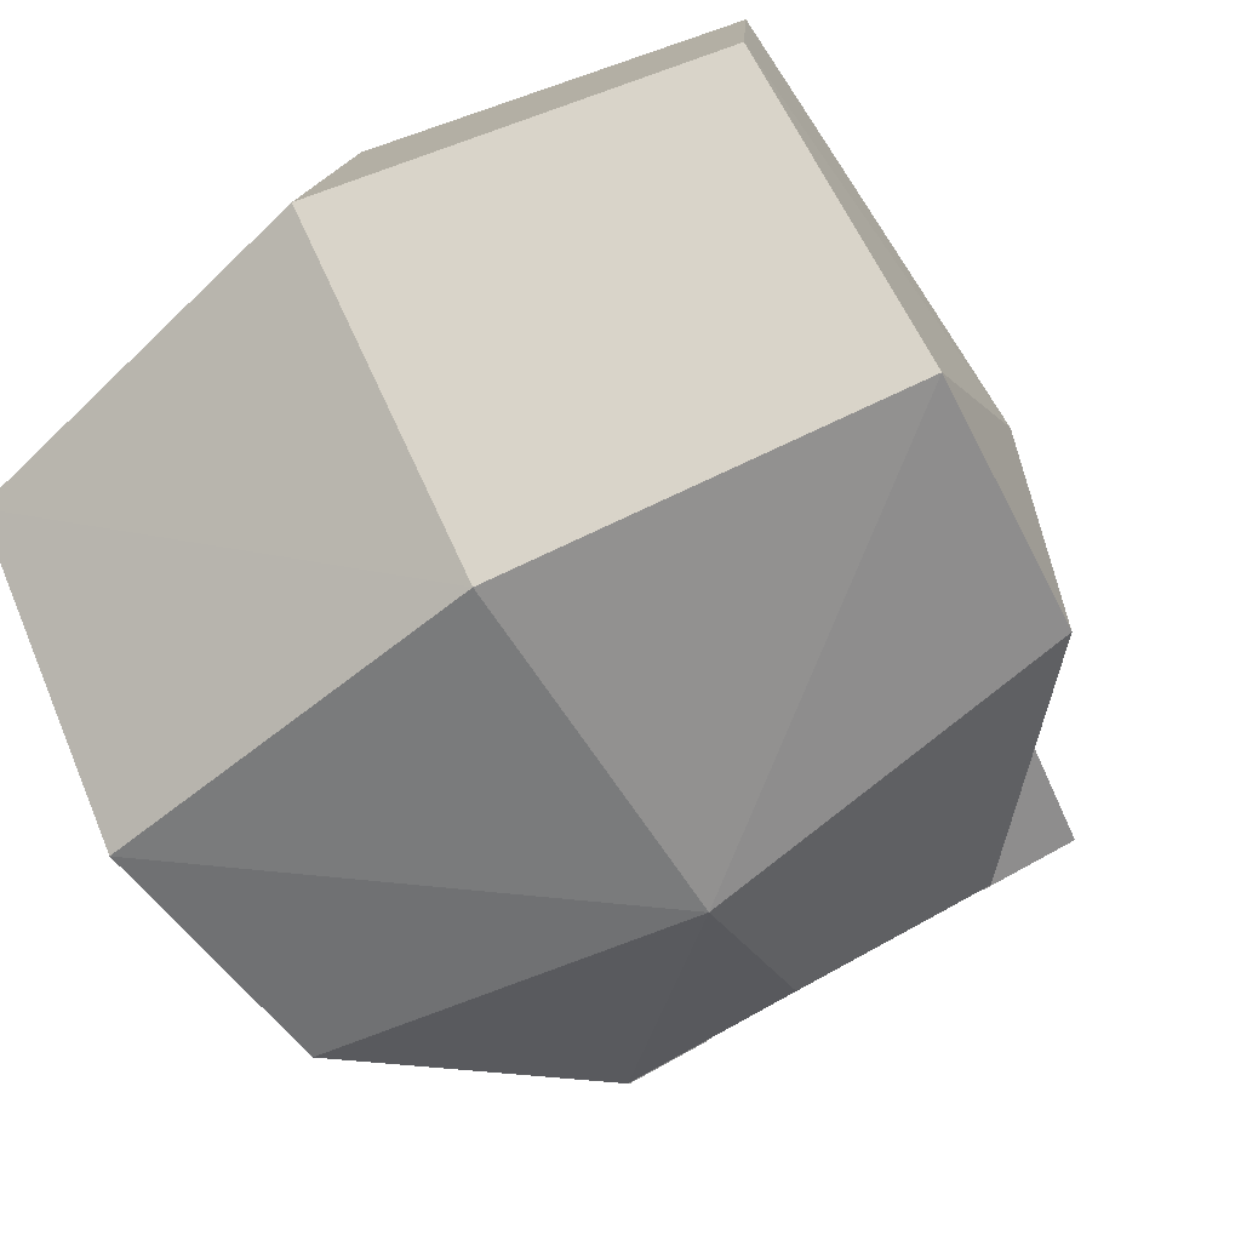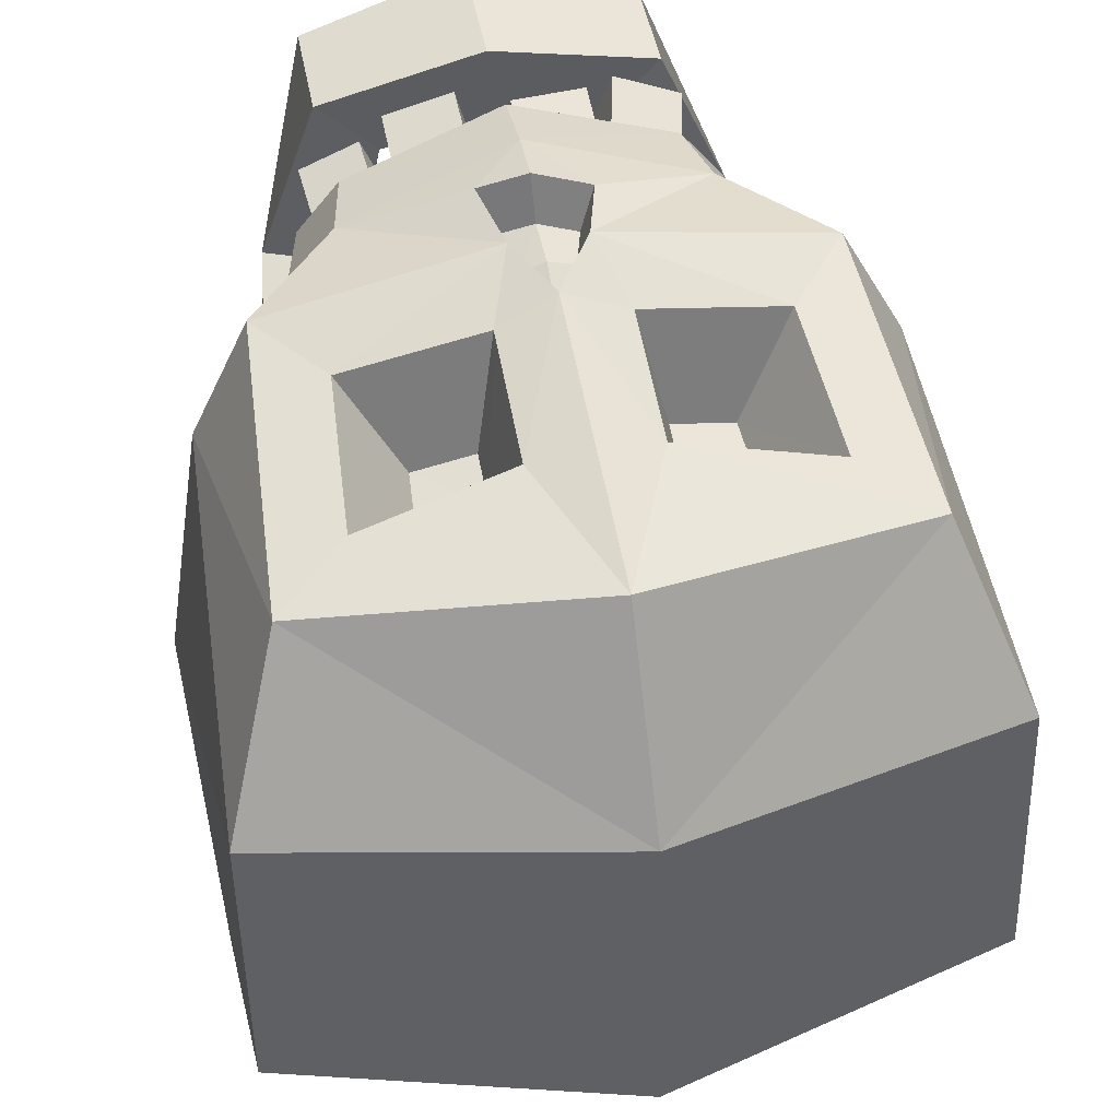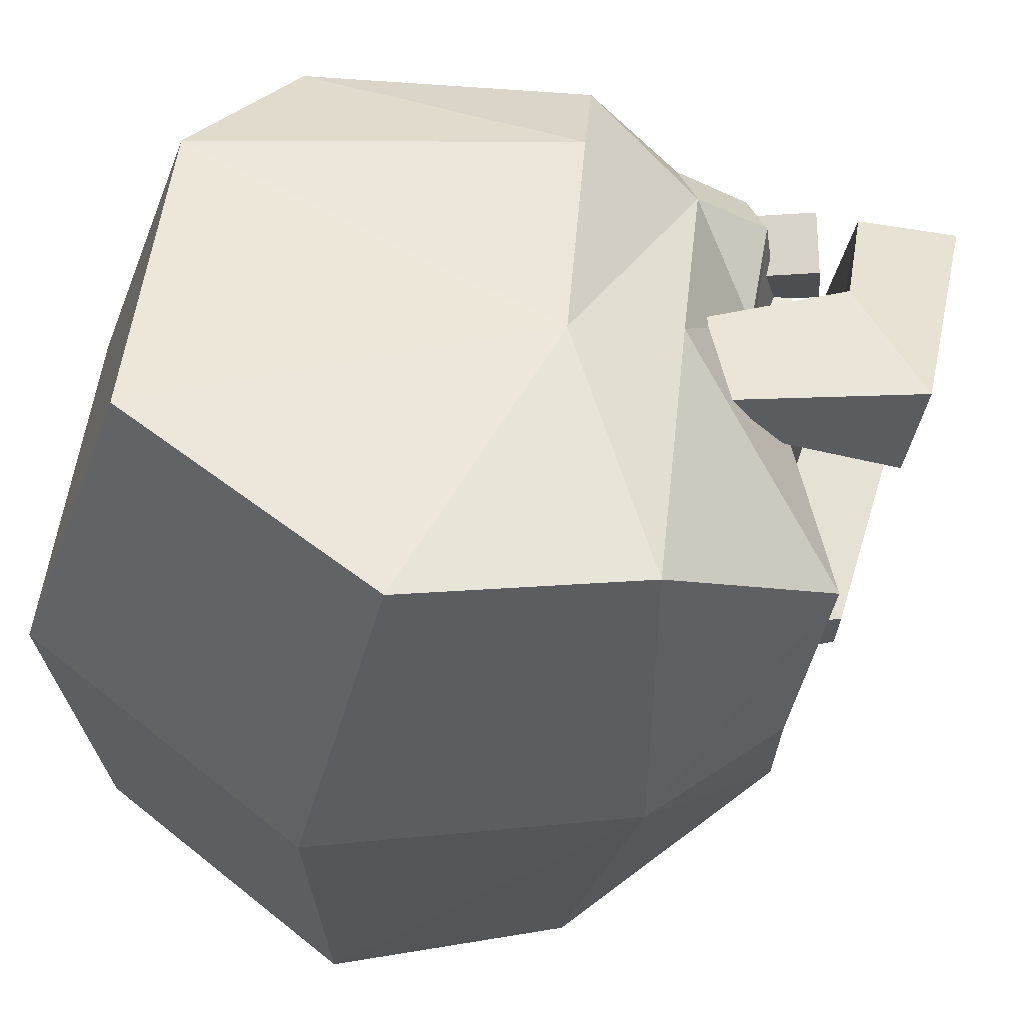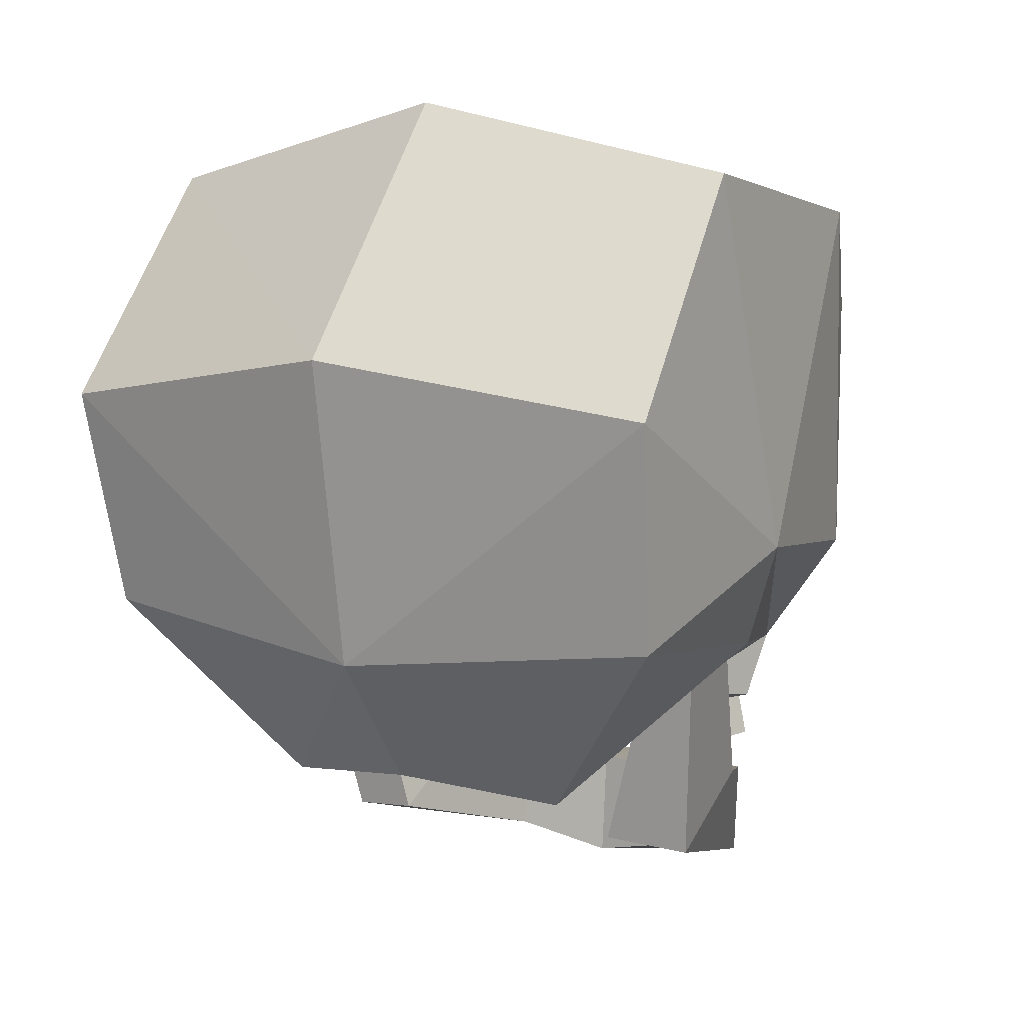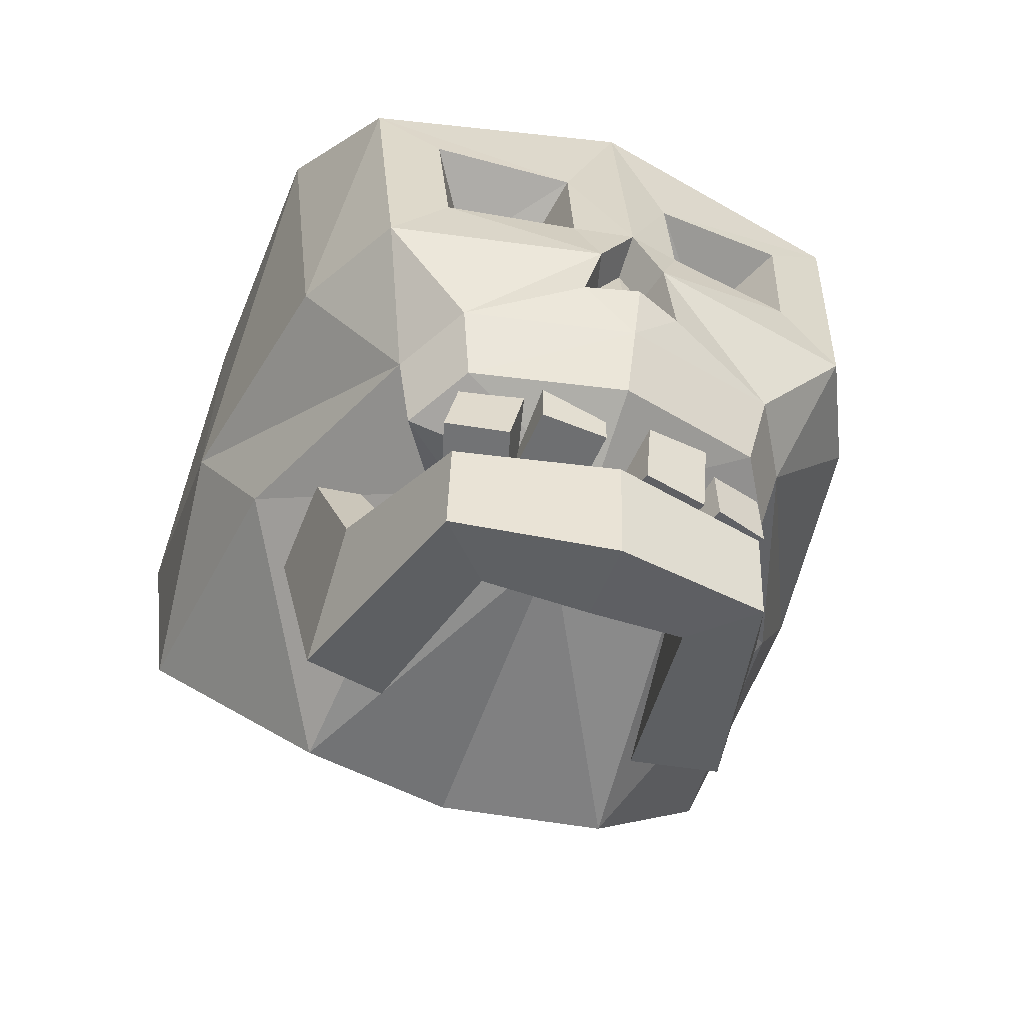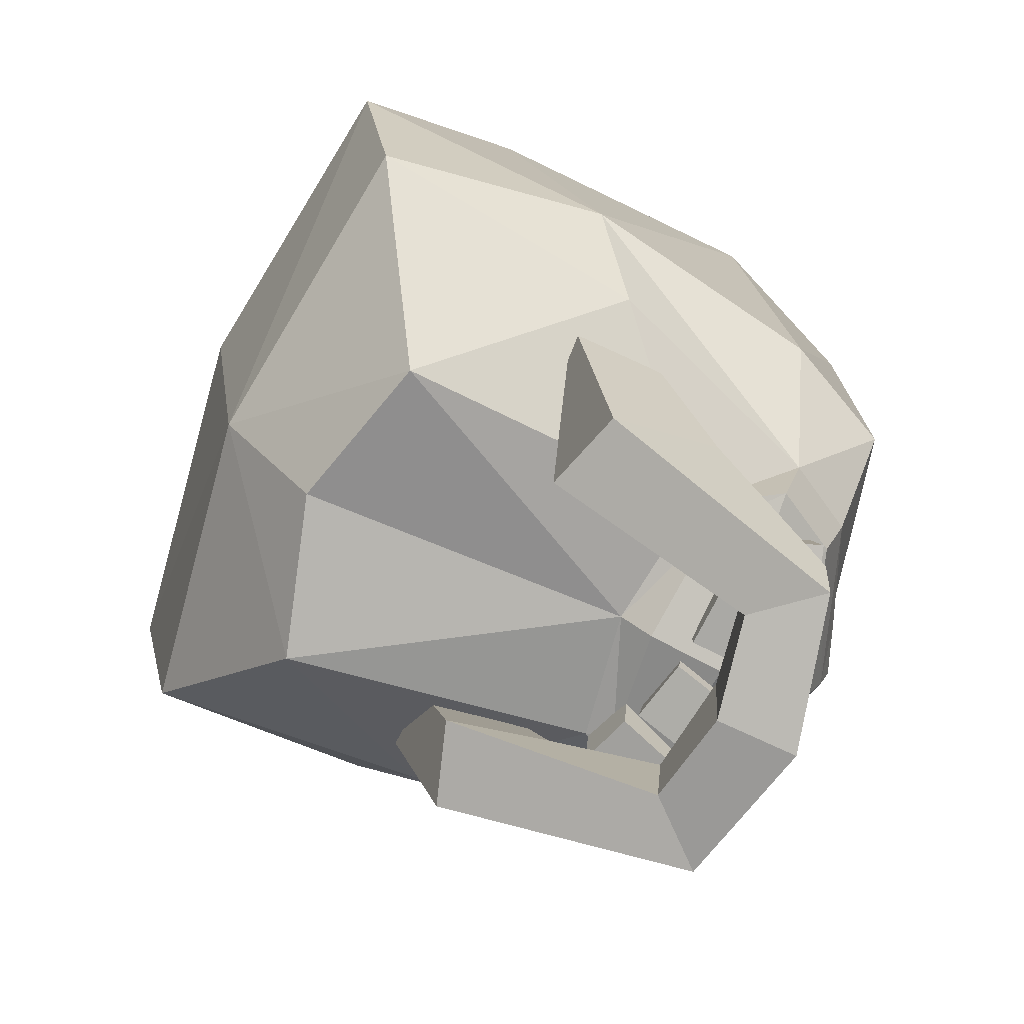
<metadata>
{"format":"obj","ext":"obj","renderer":"f3d","projection":"perspective","resolution":1024,"background":"white","views":[{"elev":-69.8,"azim":-148.4,"up":"+Z"},{"elev":54.4,"azim":169.0,"up":"+Z"},{"elev":-34.7,"azim":-96.4,"up":"+Z"},{"elev":7.3,"azim":-148.7,"up":"+Y"},{"elev":-54.3,"azim":-19.6,"up":"+Y"},{"elev":-74.5,"azim":-113.4,"up":"+Y"}]}
</metadata>
<code>
v 15.64 -2.345 -3.769
v 7.25 -8.554 12.28
v 11.9 8.325 11.9
v 15.4 4.388 -16.45
v 14.56 -5.859 -14.49
v 14.92 14.8 -8.339
v 14.56 13.1 5.291
v -0 -9.654 14.45
v -0 10.64 13.48
v -0 16.22 5.884
v -0 18.18 -9.495
v -0 6.637 -18.69
v -0 -7.417 -16.46
v 9.186 -9.051 9.036
v -0 -13.43 -11.9
v -0 -12.27 3.785
v 7.347 -14.39 -9.845
v 6.132 -11.75 4.72
v 13.61 -3.496 7.767
v 11.06 -4.172 12.92
v -15.64 -2.345 -3.769
v -7.25 -8.554 12.28
v -11.9 8.325 11.9
v -15.4 4.388 -16.45
v -14.56 -5.859 -14.49
v -14.92 14.8 -8.339
v -14.56 13.1 5.291
v -9.186 -9.051 9.036
v -7.347 -14.39 -9.845
v -6.132 -11.75 4.72
v -13.61 -3.496 7.767
v -11.06 -4.172 12.92
v -13.09 -7.447 -1.411
v 13.09 -7.447 -1.411
v 8.443 -0.9394 13.09
v 8.891 5.726 12.56
v 2.546 4.574 13.51
v 2.546 -1.073 14.09
v -8.443 -0.9394 13.09
v -2.546 -1.073 14.09
v -2.546 4.574 13.51
v -8.891 5.726 12.56
v 6.104 0.8298 9.093
v 6.298 3.716 8.863
v 3.548 3.003 9.346
v 3.548 0.7714 9.526
v -6.104 0.8298 9.093
v -3.548 0.7714 9.526
v -3.548 3.003 9.346
v -6.298 3.716 8.863
v 8.433 -12.22 8.321
v 6.656 -11.76 11.3
v -0 -12.63 13.29
v -0 -14.42 8.705
v -0 -13.38 5.268
v 5.63 -12.16 5.916
v -8.433 -12.22 8.321
v -6.656 -11.76 11.3
v -5.63 -12.16 5.916
v 0.07282 -1.699 14.9
v 1.459 -4.278 14.94
v 0.05247 -7.23 15.2
v -1.582 -4.274 14.89
v 2.087 -7.515 14.48
v -2.279 -6.916 14.42
v 0.032 -2.566 13.12
v -0.01523 -4.4 13.48
v 0.9964 -4.361 13.15
v 1.433 -6.613 12.83
v 0.01791 -6.415 13.33
v -1.604 -6.197 12.79
v -1.119 -4.36 13.12
v -7.399 -14.74 10.36
v -4.706 -15.34 11.23
v -6.388 -10.1 10.41
v -3.695 -10.7 11.28
v -5.53 -10.25 7.657
v -2.838 -10.85 8.527
v -6.541 -14.9 7.601
v -3.849 -15.49 8.471
v -3.464 -14.28 11.89
v -0.4651 -14.32 11.71
v -3.393 -9.186 11.9
v -0.394 -9.23 11.72
v -3.677 -9.177 7.158
v -0.6782 -9.221 6.976
v -3.748 -14.27 7.148
v -0.7494 -14.31 6.969
v 5.469 -14.86 10.06
v 7.962 -14.64 9.181
v 5.159 -10.13 10.35
v 7.653 -9.91 9.464
v 3.562 -9.963 5.878
v 6.055 -9.745 4.995
v 3.871 -14.7 5.591
v 6.364 -14.48 4.708
v 1.531 -15.61 11.29
v 4.455 -15.52 10.6
v 1.599 -10.94 12.17
v 4.523 -10.86 11.49
v 0.5088 -10.07 7.631
v 3.433 -9.98 6.949
v 0.4404 -14.73 6.747
v 3.364 -14.65 6.061
v 8.352 -7.171 1.443
v 8.724 -7.696 -2.74
v 10.87 -7.678 0.7439
v 11.15 -8.17 -3.506
v -8.8e-05 -16.52 8.269
v -8.8e-05 -21.69 7.836
v -8.8e-05 -22.07 11.54
v -8.8e-05 -16.88 11.98
v 9.737 -18.38 -1.227
v 5.974 -17.85 -2.371
v 5.974 -15.17 2.683
v 9.737 -15.29 3.997
v 4.505 -16.7 7.534
v 4.505 -20.65 7.158
v 6.996 -21.18 9.956
v 6.996 -16.73 10.38
v -8.352 -7.171 1.443
v -8.724 -7.696 -2.74
v -10.87 -7.678 0.7439
v -11.15 -8.17 -3.506
v -9.737 -18.38 -1.227
v -5.974 -17.85 -2.371
v -5.974 -15.17 2.683
v -9.737 -15.29 3.997
v -4.505 -16.7 7.534
v -4.505 -20.65 7.158
v -6.996 -21.18 9.956
v -6.996 -16.73 10.38
f 4 12 6
f 6 12 11
f 5 13 4
f 4 13 12
f 51 52 54
f 54 52 53
f 7 6 10
f 10 6 11
f 7 10 3
f 3 10 9
f 44 45 43
f 43 45 46
f 18 34 14
f 20 19 3
f 3 19 7
f 5 17 13
f 13 17 15
f 51 54 56
f 56 54 55
f 1 7 19
f 7 1 6
f 6 1 4
f 4 1 5
f 34 1 14
f 2 14 20
f 20 14 19
f 64 2 61
f 61 2 20
f 14 1 19
f 11 12 26
f 26 12 24
f 12 13 24
f 24 13 25
f 57 54 58
f 58 54 53
f 27 10 26
f 26 10 11
f 9 10 23
f 23 10 27
f 48 49 47
f 47 49 50
f 25 29 33
f 27 31 23
f 23 31 32
f 25 13 29
f 29 13 15
f 57 59 54
f 54 59 55
f 21 31 27
f 27 26 21
f 26 24 21
f 24 25 21
f 25 33 21
f 31 28 32
f 32 28 22
f 62 65 8
f 8 65 22
f 28 31 21
f 33 30 28
f 21 33 28
f 5 34 17
f 5 1 34
f 20 3 35
f 35 3 36
f 9 37 3
f 3 37 36
f 9 60 37
f 37 60 38
f 20 35 61
f 35 38 61
f 60 61 38
f 32 63 39
f 39 63 40
f 63 60 40
f 9 41 60
f 60 41 40
f 9 23 41
f 41 23 42
f 32 39 23
f 23 39 42
f 35 36 43
f 43 36 44
f 36 37 44
f 44 37 45
f 37 38 45
f 45 38 46
f 38 35 46
f 46 35 43
f 40 48 39
f 39 48 47
f 41 49 40
f 40 49 48
f 42 50 41
f 41 50 49
f 39 47 42
f 42 47 50
f 30 29 16
f 16 29 15
f 15 17 16
f 16 17 18
f 2 52 14
f 14 52 51
f 2 8 52
f 52 8 53
f 18 56 16
f 16 56 55
f 14 51 18
f 18 51 56
f 22 58 8
f 8 58 53
f 22 28 58
f 58 28 57
f 28 30 57
f 57 30 59
f 30 16 59
f 59 16 55
f 17 34 18
f 33 29 30
f 67 68 66
f 69 68 70
f 70 68 67
f 71 70 72
f 72 70 67
f 66 72 67
f 60 66 61
f 61 66 68
f 62 64 70
f 70 64 69
f 64 61 69
f 69 61 68
f 65 71 63
f 63 71 72
f 62 70 65
f 65 70 71
f 60 63 66
f 66 63 72
f 2 64 8
f 8 64 62
f 65 63 22
f 22 63 32
f 73 74 75
f 75 74 76
f 75 76 77
f 77 76 78
f 77 78 79
f 79 78 80
f 79 80 73
f 73 80 74
f 74 80 76
f 76 80 78
f 79 73 77
f 77 73 75
f 81 82 83
f 83 82 84
f 83 84 85
f 85 84 86
f 85 86 87
f 87 86 88
f 87 88 81
f 81 88 82
f 82 88 84
f 84 88 86
f 87 81 85
f 85 81 83
f 89 90 91
f 91 90 92
f 91 92 93
f 93 92 94
f 93 94 95
f 95 94 96
f 95 96 89
f 89 96 90
f 90 96 92
f 92 96 94
f 95 89 93
f 93 89 91
f 97 98 99
f 99 98 100
f 99 100 101
f 101 100 102
f 101 102 103
f 103 102 104
f 103 104 97
f 97 104 98
f 98 104 100
f 100 104 102
f 103 97 101
f 101 97 99
f 117 115 114 118
f 105 107 108 106
f 116 120 119 113
f 118 114 113 119
f 120 116 115 117
f 114 106 108 113
f 115 105 106 114
f 116 107 105 115
f 108 107 116 113
f 109 117 118 110
f 110 118 119 111
f 120 112 111 119
f 112 120 117 109
f 129 130 126 127
f 121 122 124 123
f 128 125 131 132
f 130 131 125 126
f 132 129 127 128
f 126 125 124 122
f 127 126 122 121
f 128 127 121 123
f 124 125 128 123
f 109 110 130 129
f 110 111 131 130
f 132 131 111 112
f 112 109 129 132

</code>
